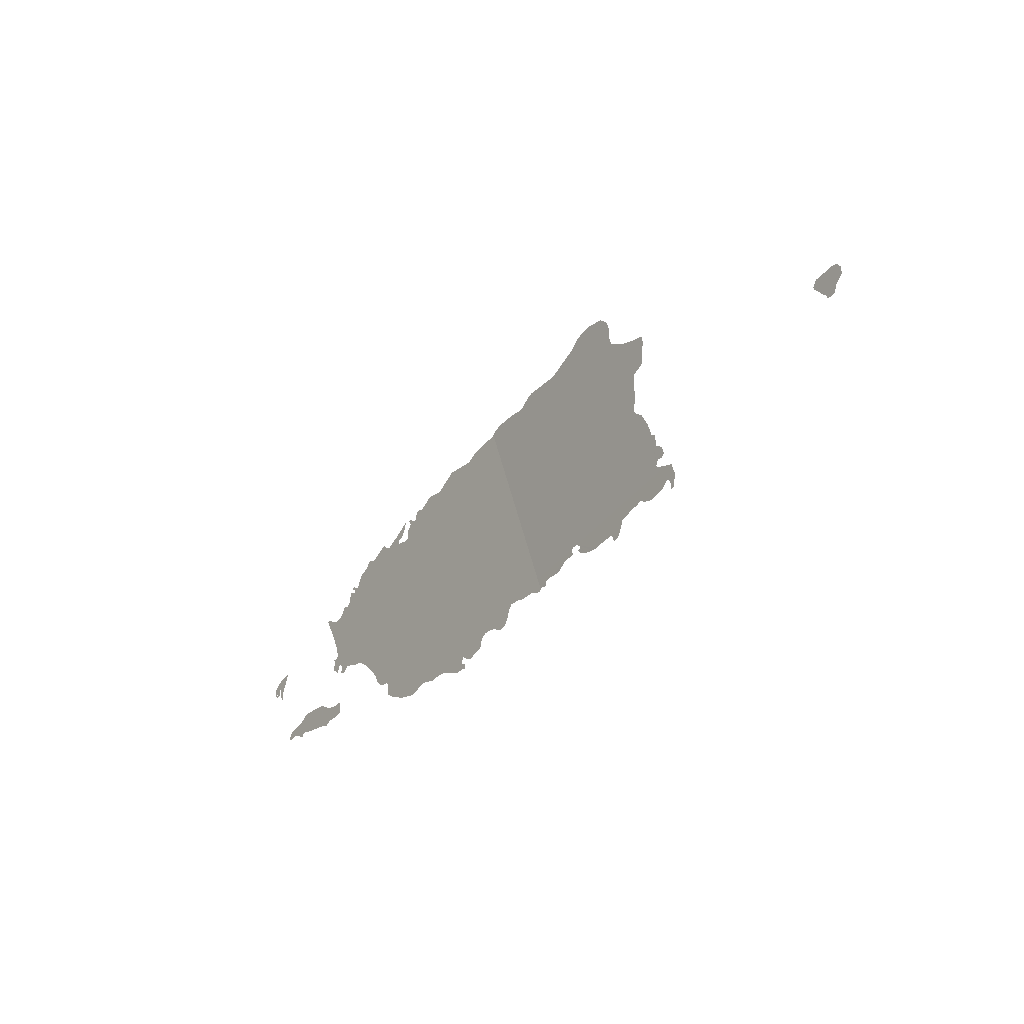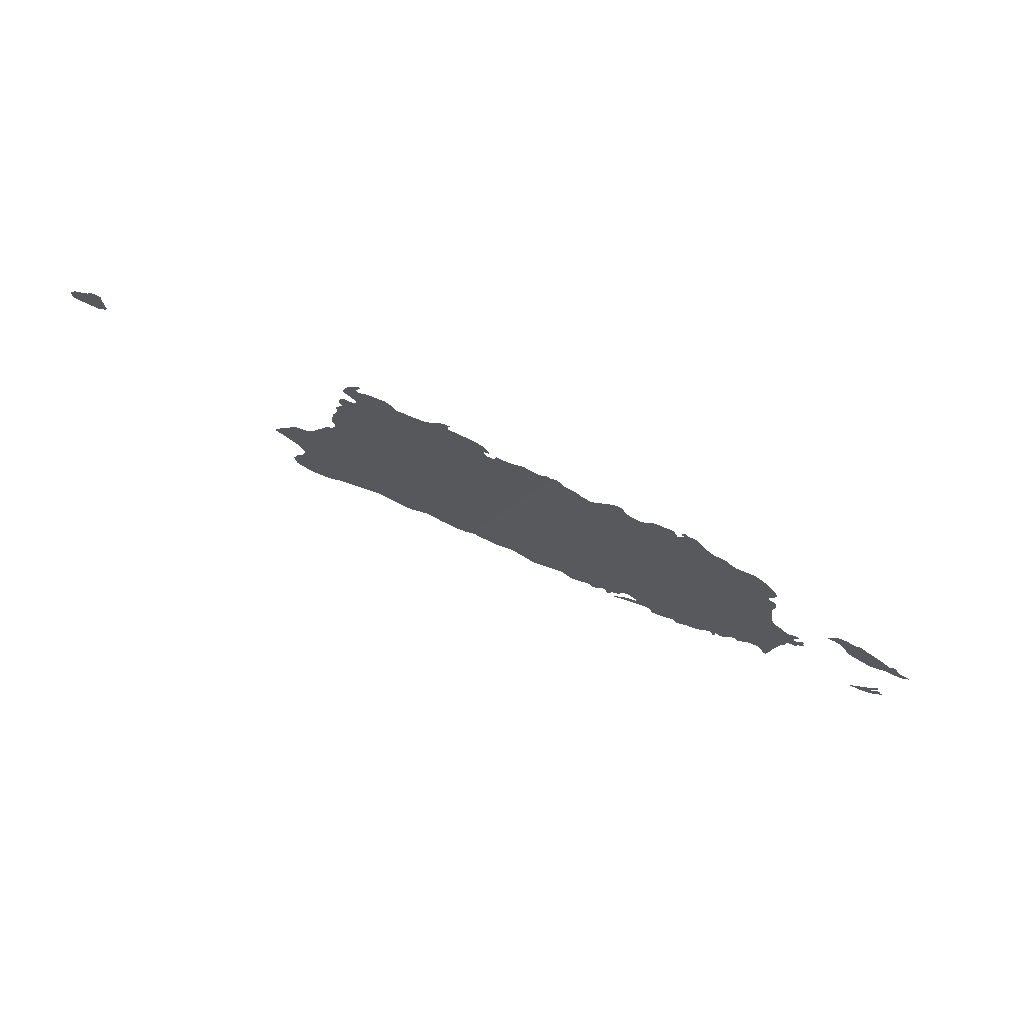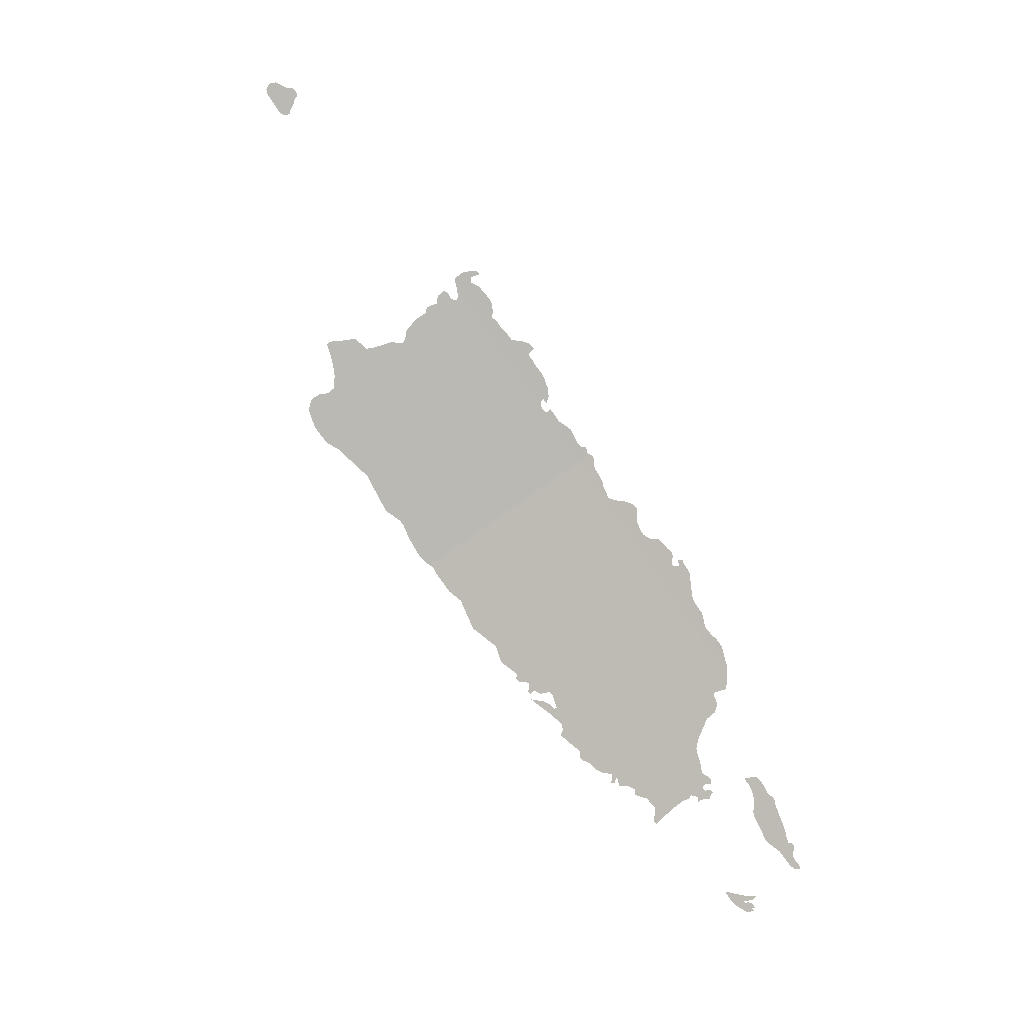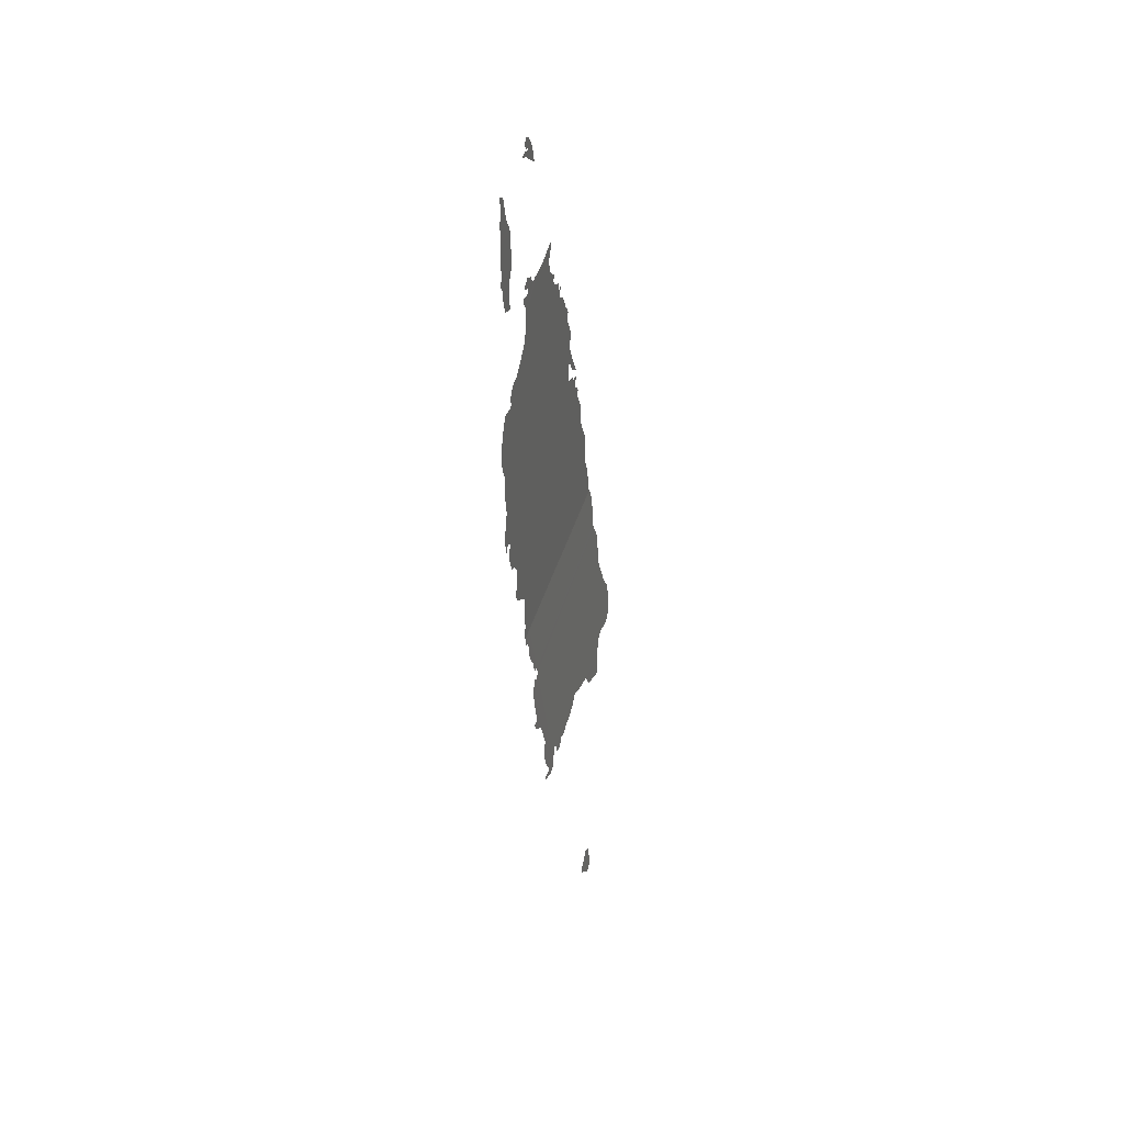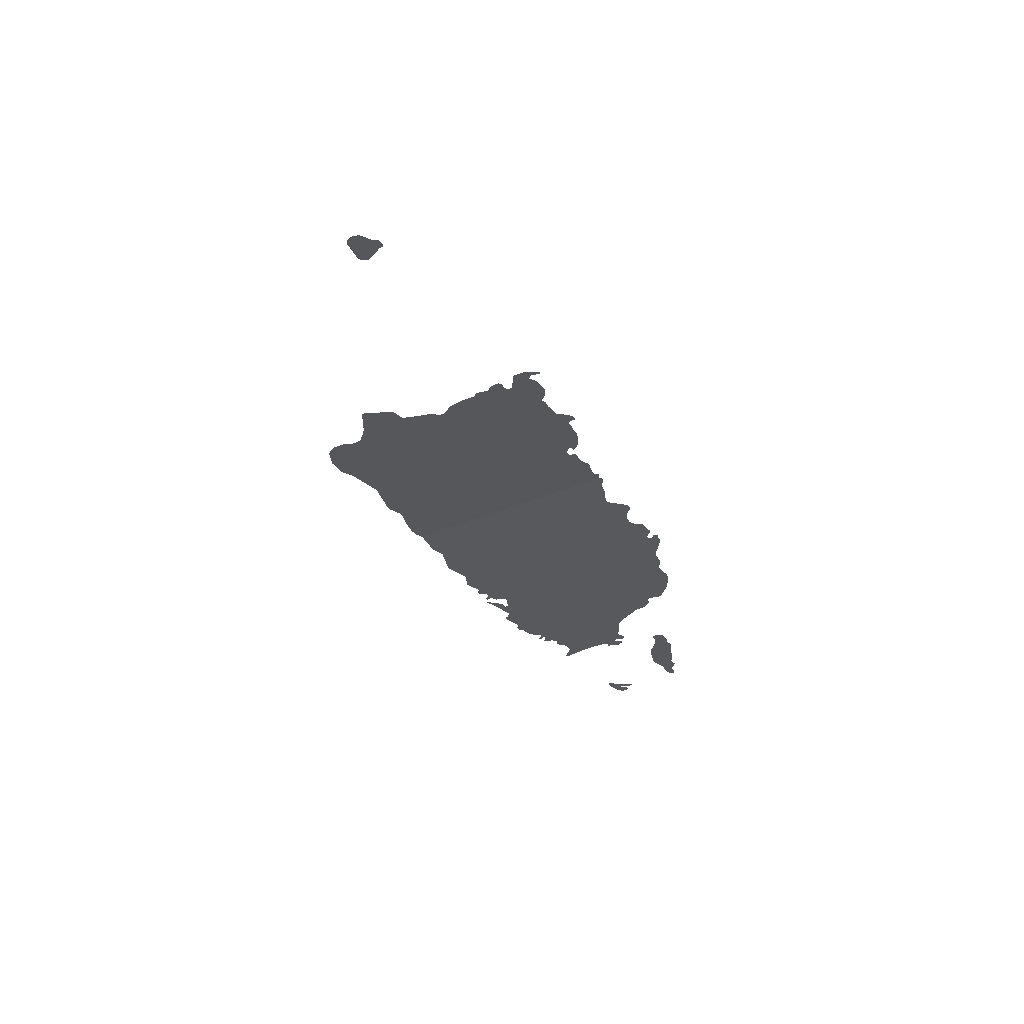
<metadata>
{"format":"obj","ext":"obj","renderer":"f3d","projection":"perspective","resolution":1024,"background":"white","views":[{"elev":-41.0,"azim":-102.4,"up":"+Y"},{"elev":1.1,"azim":-18.5,"up":"+Z"},{"elev":-54.2,"azim":-51.4,"up":"+Z"},{"elev":-40.9,"azim":118.4,"up":"+Y"},{"elev":-2.0,"azim":-67.4,"up":"+Z"}]}
</metadata>
<code>
o 0_Puerto_Rico_sphere.001
v 1.79 1.549 4.403
v 1.79 1.549 4.404
v 1.789 1.549 4.404
v 1.789 1.55 4.404
v 1.788 1.55 4.404
v 1.786 1.552 4.404
v 1.785 1.553 4.404
v 1.785 1.554 4.404
v 1.786 1.555 4.403
v 1.791 1.555 4.401
v 1.791 1.555 4.401
v 1.792 1.554 4.401
v 1.792 1.553 4.401
v 1.792 1.552 4.402
v 1.791 1.551 4.402
v 1.791 1.551 4.403
v 1.791 1.55 4.403
v 1.791 1.55 4.403
f 15 10 5
f 13 12 14
f 12 11 14
f 11 10 14
f 10 9 5
f 9 8 6
f 8 7 6
f 6 5 9
f 5 4 17
f 4 3 2
f 17 4 2
f 2 1 17
f 1 18 17
f 16 15 5
f 15 14 10
f 17 16 5
o 1_Puerto_Rico_sphere.001
v 1.987 1.556 4.315
v 1.987 1.556 4.316
v 1.985 1.556 4.317
v 1.984 1.556 4.317
v 1.983 1.555 4.318
v 1.983 1.554 4.318
v 1.982 1.554 4.319
v 1.981 1.555 4.319
v 1.98 1.555 4.319
v 1.979 1.554 4.32
v 1.973 1.553 4.323
v 1.972 1.552 4.324
v 1.97 1.553 4.325
v 1.968 1.552 4.326
v 1.966 1.553 4.327
v 1.964 1.555 4.326
v 1.965 1.555 4.326
v 1.966 1.555 4.326
v 1.967 1.555 4.325
v 1.969 1.556 4.324
v 1.97 1.557 4.323
v 1.971 1.558 4.322
v 1.972 1.558 4.322
v 1.978 1.559 4.319
v 1.979 1.559 4.319
v 1.981 1.558 4.318
v 1.985 1.558 4.316
v 1.986 1.557 4.315
f 33 32 36
f 19 46 20
f 46 45 21
f 20 46 21
f 44 43 27
f 43 42 28
f 27 43 28
f 45 44 22
f 21 45 22
f 42 41 28
f 41 40 29
f 40 39 29
f 25 24 23
f 23 22 44
f 39 38 31
f 41 29 28
f 38 37 32
f 25 23 26
f 23 44 26
f 26 44 27
f 29 39 31
f 36 35 33
f 35 34 33
f 37 36 32
f 31 30 29
f 31 38 32
o 2_Puerto_Rico_sphere.001
v 1.987 1.572 4.31
v 1.988 1.57 4.31
v 1.987 1.57 4.31
v 1.987 1.57 4.311
v 1.987 1.57 4.311
v 1.986 1.57 4.311
v 1.986 1.57 4.311
v 1.985 1.57 4.311
v 1.985 1.571 4.311
v 1.984 1.571 4.311
v 1.985 1.569 4.312
v 1.986 1.569 4.312
v 1.985 1.568 4.312
v 1.984 1.57 4.312
v 1.98 1.573 4.313
v 1.98 1.573 4.312
v 1.982 1.573 4.312
v 1.984 1.573 4.311
f 50 49 47
f 48 47 49
f 47 64 55
f 64 63 56
f 63 62 61
f 64 56 55
f 61 60 63
f 60 59 58
f 58 57 60
f 57 56 60
f 55 54 50
f 54 53 50
f 53 52 50
f 60 56 63
f 52 51 50
f 47 55 50
o 3_Puerto_Rico_sphere.001
v 1.889 1.545 4.364
v 1.945 1.545 4.339
v 1.843 1.545 4.383
v 1.843 1.545 4.383
v 1.874 1.545 4.37
v 1.875 1.545 4.37
v 1.889 1.542 4.365
v 1.883 1.586 4.352
v 1.888 1.543 4.365
v 1.888 1.542 4.365
v 1.887 1.542 4.366
v 1.887 1.543 4.366
v 1.885 1.543 4.366
v 1.882 1.543 4.368
v 1.882 1.543 4.368
v 1.879 1.544 4.369
v 1.876 1.544 4.37
v 1.876 1.545 4.37
v 1.873 1.544 4.371
v 1.873 1.544 4.371
v 1.874 1.544 4.371
v 1.874 1.542 4.371
v 1.872 1.542 4.372
v 1.871 1.541 4.373
v 1.869 1.541 4.374
v 1.867 1.541 4.375
v 1.865 1.541 4.375
v 1.865 1.541 4.376
v 1.864 1.541 4.376
v 1.864 1.54 4.376
v 1.864 1.54 4.376
v 1.864 1.539 4.376
v 1.862 1.539 4.377
v 1.861 1.54 4.377
v 1.859 1.542 4.377
v 1.858 1.542 4.378
v 1.856 1.542 4.379
v 1.854 1.542 4.379
v 1.853 1.543 4.38
v 1.852 1.542 4.381
v 1.851 1.541 4.381
v 1.85 1.541 4.382
v 1.849 1.541 4.382
v 1.846 1.541 4.383
v 1.844 1.542 4.384
v 1.843 1.541 4.384
v 1.844 1.539 4.384
v 1.843 1.539 4.385
v 1.842 1.541 4.385
v 1.842 1.542 4.385
v 1.841 1.544 4.384
v 1.943 1.544 4.34
v 1.939 1.542 4.342
v 1.937 1.542 4.343
v 1.936 1.543 4.344
v 1.934 1.543 4.344
v 1.933 1.543 4.345
v 1.931 1.542 4.346
v 1.93 1.542 4.346
v 1.928 1.542 4.347
v 1.927 1.541 4.348
v 1.922 1.539 4.351
v 1.922 1.539 4.351
v 1.921 1.539 4.352
v 1.92 1.539 4.352
v 1.919 1.538 4.353
v 1.919 1.539 4.353
v 1.919 1.539 4.353
v 1.919 1.54 4.352
v 1.92 1.54 4.352
v 1.92 1.54 4.352
v 1.919 1.541 4.352
v 1.919 1.541 4.352
v 1.917 1.54 4.353
v 1.916 1.54 4.353
v 1.915 1.54 4.354
v 1.913 1.54 4.355
v 1.912 1.54 4.355
v 1.912 1.541 4.355
v 1.912 1.541 4.355
v 1.911 1.542 4.355
v 1.91 1.542 4.355
v 1.909 1.543 4.356
v 1.908 1.543 4.356
v 1.907 1.542 4.357
v 1.905 1.541 4.359
v 1.903 1.541 4.359
v 1.901 1.542 4.359
v 1.9 1.544 4.36
v 1.899 1.544 4.36
v 1.897 1.544 4.361
v 1.896 1.544 4.361
v 1.895 1.544 4.362
v 1.894 1.543 4.362
v 1.892 1.543 4.363
v 1.891 1.543 4.364
v 1.89 1.542 4.364
v 1.889 1.542 4.365
v 1.851 1.587 4.364
v 1.86 1.585 4.362
v 1.867 1.586 4.358
v 1.869 1.586 4.358
v 1.872 1.585 4.357
v 1.873 1.585 4.356
v 1.876 1.586 4.355
v 1.88 1.586 4.353
v 1.882 1.586 4.352
v 1.844 1.546 4.383
v 1.844 1.546 4.382
v 1.845 1.546 4.382
v 1.845 1.547 4.382
v 1.845 1.547 4.382
v 1.844 1.548 4.382
v 1.843 1.547 4.382
v 1.842 1.548 4.383
v 1.842 1.549 4.382
v 1.842 1.55 4.382
v 1.843 1.551 4.381
v 1.842 1.552 4.381
v 1.842 1.553 4.381
v 1.842 1.554 4.38
v 1.842 1.556 4.379
v 1.842 1.56 4.378
v 1.843 1.56 4.378
v 1.844 1.561 4.377
v 1.844 1.562 4.377
v 1.843 1.563 4.377
v 1.842 1.564 4.377
v 1.84 1.568 4.376
v 1.839 1.569 4.376
v 1.838 1.569 4.376
v 1.836 1.57 4.377
v 1.835 1.572 4.377
v 1.834 1.573 4.377
v 1.833 1.575 4.376
v 1.833 1.576 4.376
v 1.835 1.576 4.375
v 1.837 1.577 4.374
v 1.838 1.578 4.373
v 1.839 1.578 4.373
v 1.841 1.58 4.371
v 1.841 1.582 4.371
v 1.84 1.583 4.371
v 1.839 1.585 4.37
v 1.841 1.587 4.369
v 1.844 1.588 4.367
v 1.848 1.588 4.365
v 1.884 1.585 4.351
v 1.885 1.585 4.351
v 1.89 1.585 4.349
v 1.893 1.584 4.348
v 1.9 1.586 4.344
v 1.906 1.584 4.342
v 1.909 1.585 4.34
v 1.913 1.584 4.339
v 1.914 1.584 4.338
v 1.915 1.584 4.338
v 1.916 1.583 4.338
v 1.916 1.583 4.338
v 1.917 1.583 4.338
v 1.917 1.583 4.337
v 1.918 1.584 4.337
v 1.919 1.584 4.336
v 1.919 1.583 4.337
v 1.92 1.582 4.337
v 1.921 1.581 4.337
v 1.921 1.58 4.337
v 1.922 1.58 4.336
v 1.925 1.581 4.335
v 1.925 1.581 4.335
v 1.923 1.581 4.335
v 1.922 1.582 4.336
v 1.921 1.583 4.336
v 1.92 1.584 4.336
v 1.925 1.583 4.334
v 1.926 1.582 4.334
v 1.927 1.582 4.333
v 1.928 1.582 4.333
v 1.929 1.582 4.332
v 1.93 1.583 4.332
v 1.932 1.583 4.331
v 1.935 1.582 4.33
v 1.936 1.583 4.329
v 1.937 1.583 4.329
v 1.938 1.582 4.328
v 1.941 1.581 4.327
v 1.942 1.58 4.327
v 1.944 1.579 4.327
v 1.944 1.579 4.326
v 1.945 1.58 4.326
v 1.945 1.58 4.326
v 1.946 1.58 4.326
v 1.945 1.579 4.326
v 1.945 1.579 4.326
v 1.946 1.579 4.326
v 1.946 1.579 4.326
v 1.947 1.579 4.325
v 1.948 1.577 4.325
v 1.95 1.577 4.325
v 1.951 1.577 4.324
v 1.953 1.576 4.324
v 1.956 1.575 4.323
v 1.957 1.576 4.322
v 1.957 1.577 4.322
v 1.958 1.577 4.321
v 1.958 1.577 4.321
v 1.959 1.577 4.321
v 1.958 1.573 4.323
v 1.959 1.569 4.324
v 1.959 1.568 4.324
v 1.959 1.567 4.324
v 1.96 1.566 4.324
v 1.96 1.566 4.324
v 1.961 1.567 4.323
v 1.961 1.566 4.324
v 1.961 1.565 4.324
v 1.963 1.564 4.324
v 1.962 1.563 4.324
v 1.962 1.563 4.325
v 1.961 1.563 4.325
v 1.96 1.564 4.325
v 1.959 1.564 4.325
v 1.959 1.563 4.326
v 1.96 1.562 4.326
v 1.959 1.561 4.326
v 1.959 1.561 4.327
v 1.957 1.562 4.327
v 1.956 1.562 4.328
v 1.955 1.561 4.329
v 1.953 1.561 4.329
v 1.952 1.56 4.33
v 1.951 1.559 4.331
v 1.949 1.554 4.334
v 1.949 1.552 4.334
v 1.948 1.551 4.335
v 1.948 1.55 4.336
v 1.946 1.55 4.336
v 1.946 1.55 4.337
v 1.947 1.547 4.337
v 1.945 1.546 4.338
f 164 190 69
f 99 92 83
f 76 73 65
f 125 137 136
f 262 259 258
f 70 65 168
f 65 72 169
f 168 65 169
f 72 171 170
f 170 169 72
f 167 166 165
f 167 165 164
f 168 167 70
f 167 164 69
f 70 167 69
f 163 211 206
f 211 210 206
f 164 163 205
f 210 209 206
f 209 208 207
f 206 209 207
f 163 206 205
f 68 69 173
f 174 69 175
f 173 172 68
f 174 173 69
f 164 205 191
f 193 205 194
f 175 69 189
f 189 69 190
f 205 193 191
f 205 204 194
f 203 202 194
f 202 201 197
f 194 202 195
f 204 203 194
f 176 175 185
f 179 178 180
f 178 177 180
f 177 176 182
f 175 189 185
f 182 176 185
f 201 200 199
f 199 198 201
f 198 197 201
f 197 196 195
f 197 195 202
f 181 180 177
f 184 183 185
f 183 182 185
f 182 181 177
f 193 192 191
f 191 190 164
f 187 186 188
f 186 185 189
f 189 188 186
f 68 67 109
f 67 115 109
f 115 114 109
f 114 113 110
f 113 112 110
f 112 111 110
f 114 110 109
f 83 69 99
f 69 68 103
f 101 69 103
f 86 85 84
f 84 83 87
f 69 101 99
f 109 108 68
f 108 107 68
f 86 84 87
f 87 83 88
f 90 89 83
f 89 88 83
f 92 91 90
f 92 90 83
f 107 106 105
f 105 104 107
f 104 103 107
f 103 102 101
f 101 100 99
f 99 98 93
f 98 97 94
f 97 96 95
f 97 95 94
f 98 94 93
f 99 93 92
f 68 107 103
f 65 70 82
f 82 81 80
f 80 79 77
f 79 78 77
f 65 82 80
f 73 71 65
f 75 74 76
f 74 73 76
f 80 77 65
f 77 76 65
f 65 71 161
f 71 162 161
f 161 160 65
f 159 158 65
f 158 157 156
f 160 159 65
f 116 66 119
f 66 65 154
f 118 117 116
f 119 118 116
f 158 156 65
f 156 155 154
f 153 152 149
f 152 151 149
f 156 154 65
f 151 150 149
f 66 154 120
f 154 153 148
f 153 149 148
f 120 119 66
f 123 122 121
f 124 123 121
f 121 120 147
f 120 154 147
f 154 148 147
f 124 121 147
f 124 147 137
f 147 146 137
f 127 126 135
f 126 125 136
f 135 126 136
f 125 124 137
f 146 145 137
f 128 127 135
f 131 130 129
f 129 128 134
f 134 128 135
f 145 144 140
f 137 145 140
f 144 143 141
f 143 142 141
f 141 140 144
f 140 139 138
f 140 138 137
f 131 129 134
f 133 132 134
f 132 131 134
f 65 66 231
f 66 304 302
f 304 303 302
f 301 300 298
f 300 299 298
f 66 302 231
f 65 231 217
f 302 301 232
f 212 72 65
f 214 213 215
f 213 212 215
f 217 216 215
f 212 65 215
f 215 65 217
f 301 298 297
f 301 297 233
f 297 296 246
f 219 218 217
f 217 231 219
f 302 232 231
f 221 220 219
f 232 301 233
f 296 295 258
f 222 221 219
f 223 222 219
f 295 294 263
f 233 297 242
f 294 293 292
f 291 290 287
f 290 289 287
f 294 292 265
f 297 246 242
f 289 288 287
f 292 291 275
f 224 223 219
f 227 226 228
f 226 225 228
f 225 224 228
f 230 229 228
f 291 287 286
f 230 228 224
f 231 230 224
f 285 284 282
f 284 283 282
f 282 281 280
f 285 282 280
f 279 278 277
f 285 280 277
f 280 279 277
f 286 285 277
f 231 224 219
f 246 296 252
f 291 286 275
f 286 277 276
f 286 276 275
f 252 296 258
f 258 295 262
f 262 295 263
f 275 274 273
f 272 271 267
f 271 270 269
f 275 273 292
f 271 269 268
f 273 272 266
f 234 233 240
f 241 233 242
f 236 235 239
f 235 234 239
f 238 237 239
f 237 236 239
f 241 240 233
f 240 239 234
f 292 273 265
f 271 268 267
f 272 267 266
f 265 264 263
f 266 265 273
f 243 242 246
f 245 244 243
f 248 247 246
f 246 245 243
f 265 263 294
f 249 248 246
f 262 261 260
f 250 249 252
f 249 246 252
f 252 251 250
f 255 254 256
f 254 253 257
f 256 254 257
f 253 252 258
f 257 253 258
f 262 260 259

</code>
